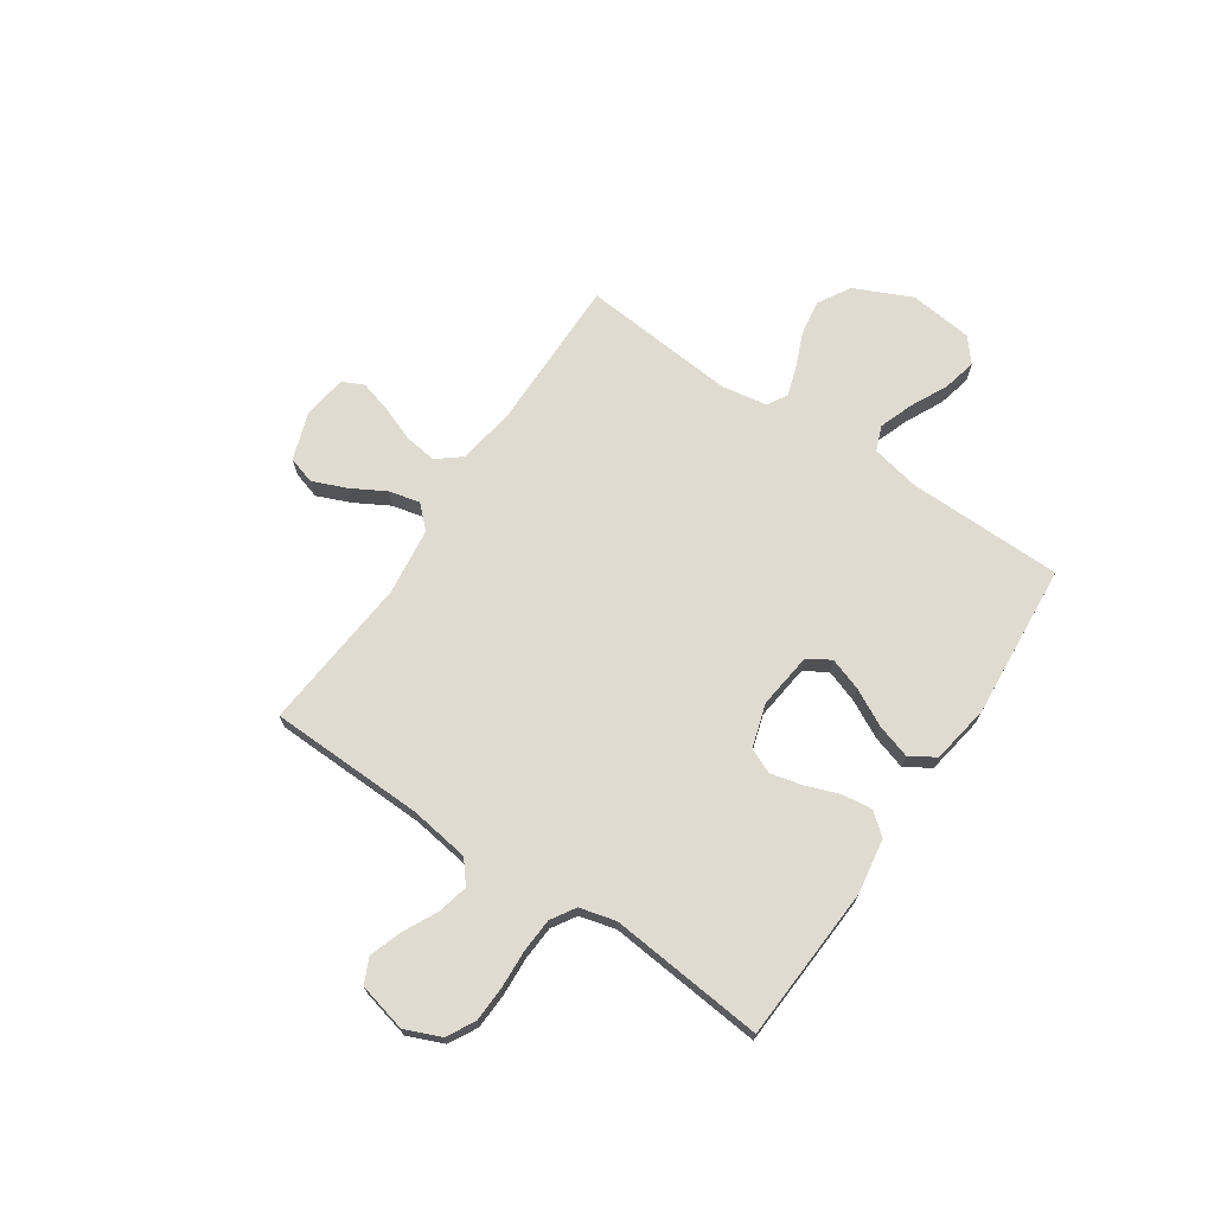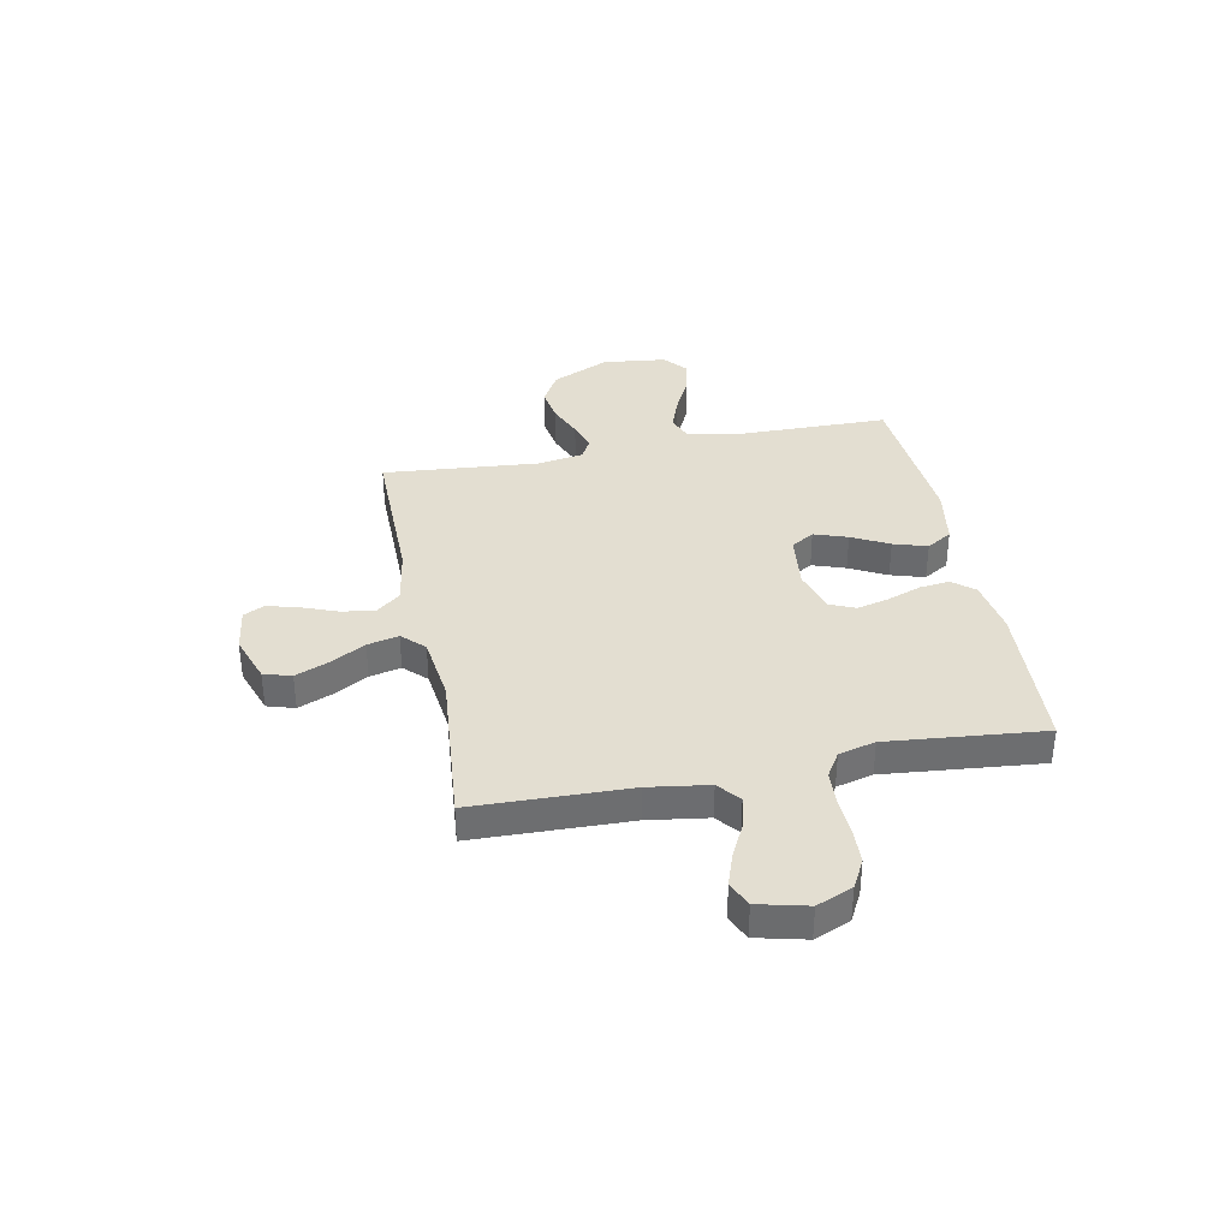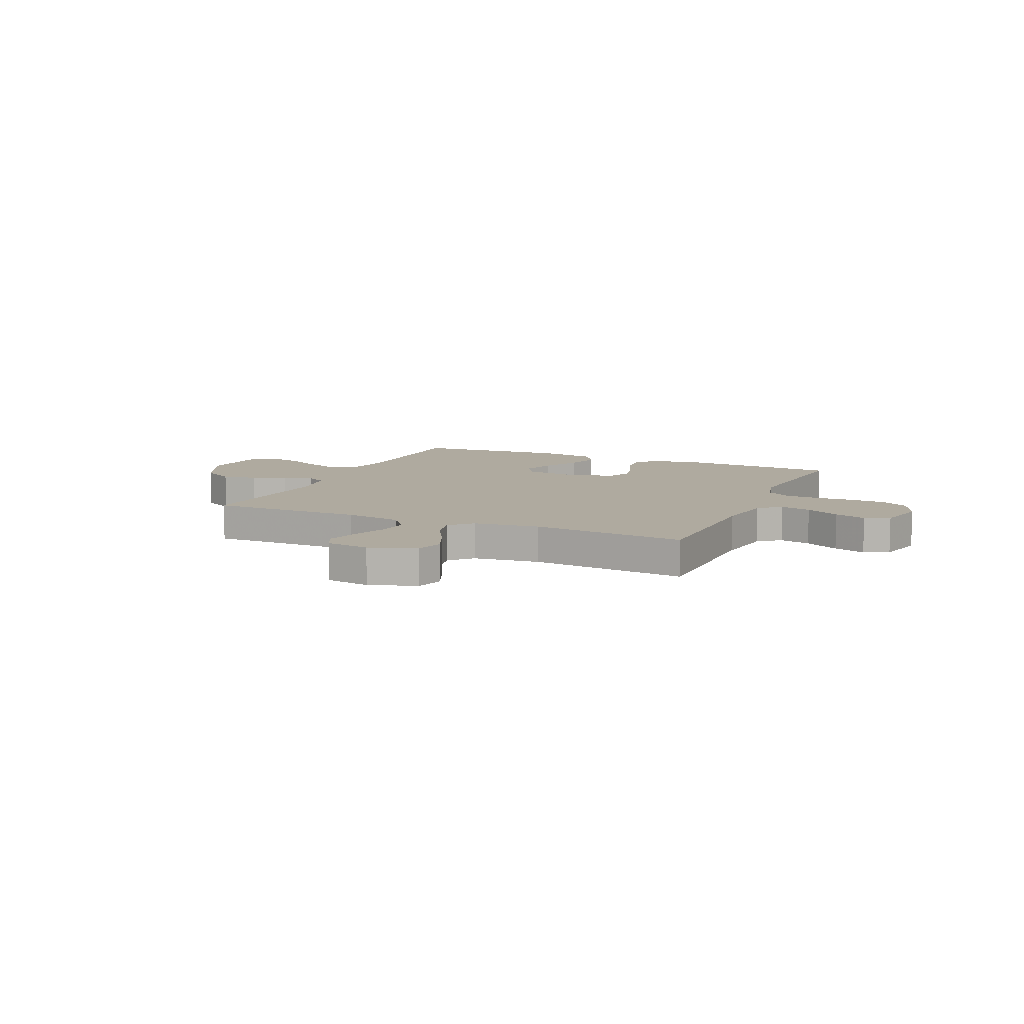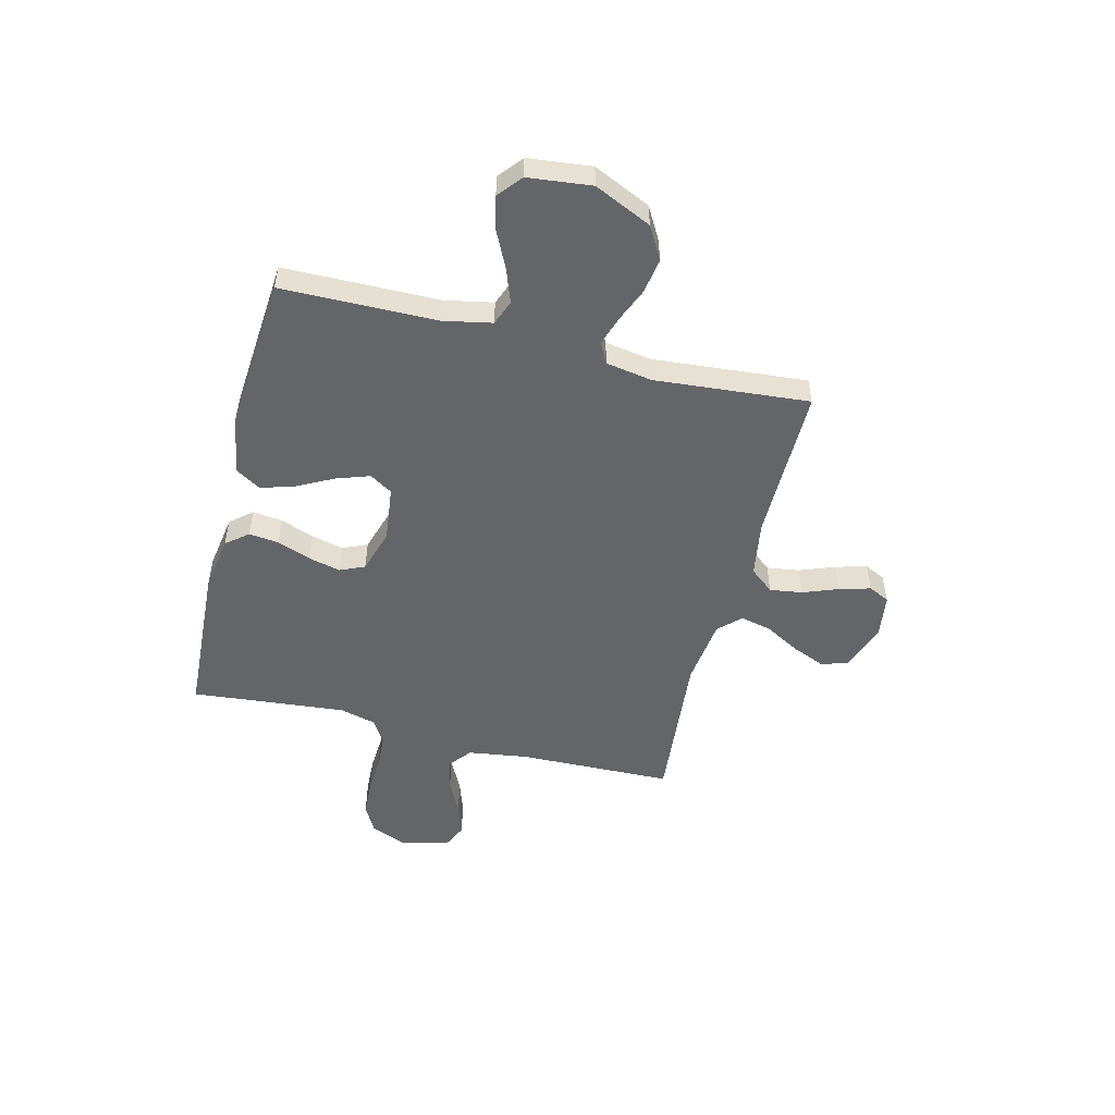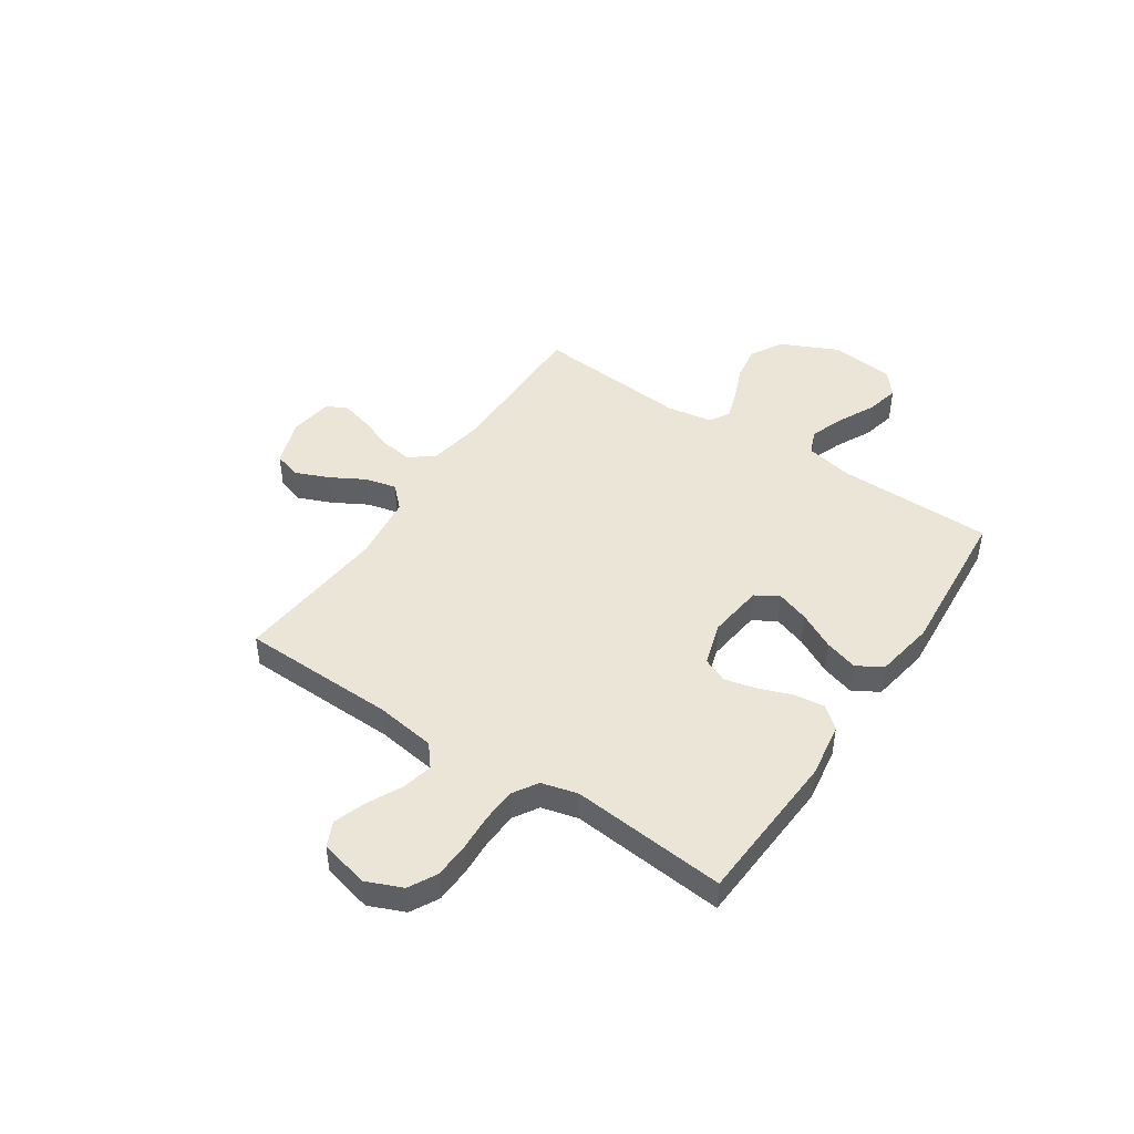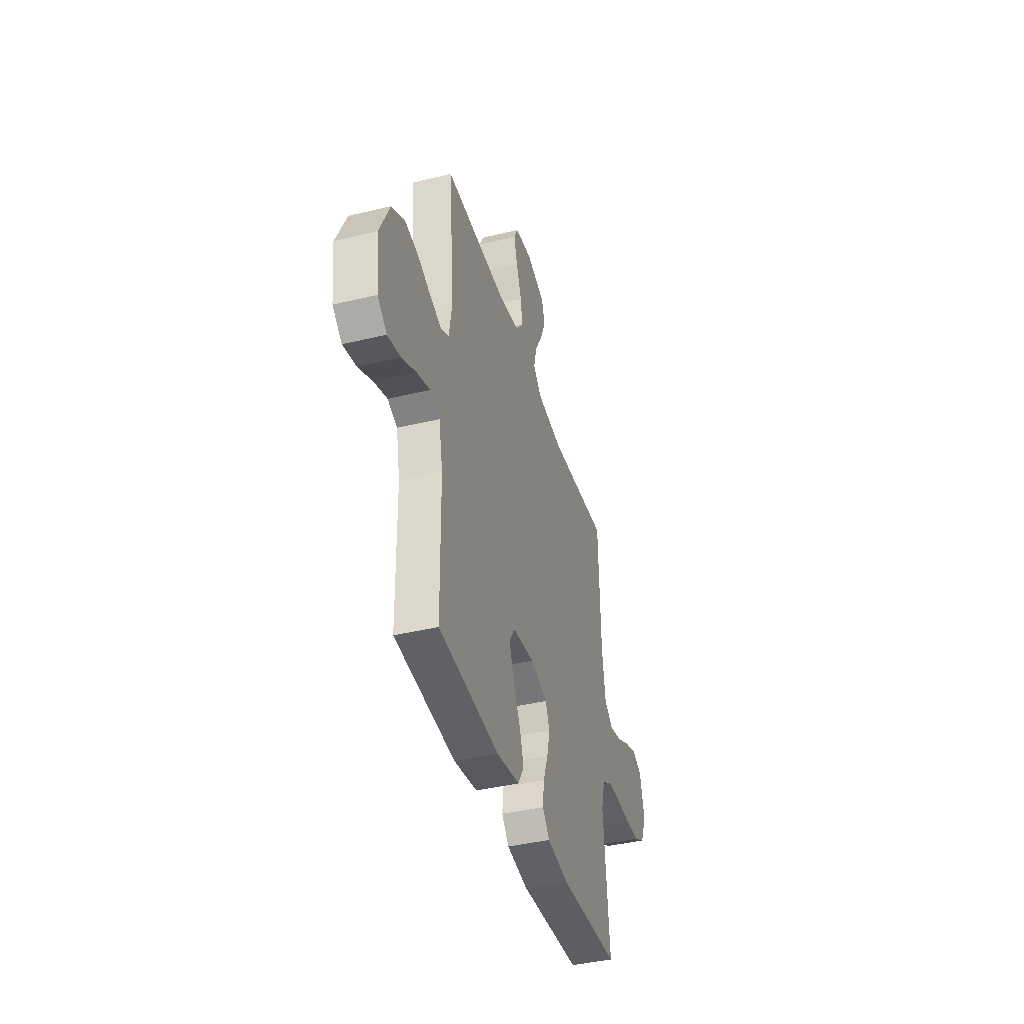
<metadata>
{"format":"obj","ext":"obj","renderer":"f3d","projection":"perspective","resolution":1024,"background":"white","views":[{"elev":70.2,"azim":124.0,"up":"+Y"},{"elev":36.2,"azim":78.8,"up":"+Y"},{"elev":9.4,"azim":23.9,"up":"+Y"},{"elev":-51.5,"azim":-104.1,"up":"+Y"},{"elev":45.7,"azim":123.7,"up":"+Y"},{"elev":-40.8,"azim":-73.6,"up":"+Z"}]}
</metadata>
<code>
v 0.5 0.07 0.5
v 0.508 0.07 0.2
v 0.525 0.07 0.084
v 0.568 0.07 0.049
v 0.628 0.07 0.063
v 0.694 0.07 0.096
v 0.756 0.07 0.117
v 0.804 0.07 0.095
v 0.827 0.07 0
v 0.798 0.07 -0.069
v 0.744 0.07 -0.098
v 0.675 0.07 -0.101
v 0.602 0.07 -0.097
v 0.536 0.07 -0.101
v 0.489 0.07 -0.13
v 0.471 0.07 -0.2
v 0.5 0.07 -0.5
v 0.2 0.07 -0.517
v 0.094 0.07 -0.5
v 0.059 0.07 -0.458
v 0.066 0.07 -0.4
v 0.09 0.07 -0.335
v 0.105 0.07 -0.273
v 0.084 0.07 -0.225
v 0 0.07 -0.199
v -0.108 0.07 -0.212
v -0.135 0.07 -0.256
v -0.113 0.07 -0.32
v -0.076 0.07 -0.391
v -0.056 0.07 -0.456
v -0.086 0.07 -0.505
v -0.2 0.07 -0.524
v -0.5 0.07 -0.5
v -0.504 0.07 -0.2
v -0.523 0.07 -0.106
v -0.571 0.07 -0.087
v -0.637 0.07 -0.111
v -0.708 0.07 -0.146
v -0.773 0.07 -0.161
v -0.819 0.07 -0.123
v -0.833 0.07 0
v -0.782 0.07 0.111
v -0.719 0.07 0.147
v -0.651 0.07 0.136
v -0.584 0.07 0.108
v -0.528 0.07 0.09
v -0.489 0.07 0.111
v -0.474 0.07 0.2
v -0.5 0.07 0.5
v -0.2 0.07 0.498
v -0.09 0.07 0.516
v -0.053 0.07 0.562
v -0.062 0.07 0.625
v -0.088 0.07 0.693
v -0.105 0.07 0.754
v -0.085 0.07 0.795
v 0 0.07 0.807
v 0.092 0.07 0.775
v 0.108 0.07 0.722
v 0.081 0.07 0.657
v 0.044 0.07 0.591
v 0.03 0.07 0.531
v 0.071 0.07 0.489
v 0.2 0.07 0.473
v 0.5 0 0.5
v 0.508 0 0.2
v 0.525 0 0.084
v 0.568 0 0.049
v 0.628 0 0.063
v 0.694 0 0.096
v 0.756 0 0.117
v 0.804 0 0.095
v 0.827 0 0
v 0.798 0 -0.069
v 0.744 0 -0.098
v 0.675 0 -0.101
v 0.602 0 -0.097
v 0.536 0 -0.101
v 0.489 0 -0.13
v 0.471 0 -0.2
v 0.5 0 -0.5
v 0.2 0 -0.517
v 0.094 0 -0.5
v 0.059 0 -0.458
v 0.066 0 -0.4
v 0.09 0 -0.335
v 0.105 0 -0.273
v 0.084 0 -0.225
v 0 0 -0.199
v -0.108 0 -0.212
v -0.135 0 -0.256
v -0.113 0 -0.32
v -0.076 0 -0.391
v -0.056 0 -0.456
v -0.086 0 -0.505
v -0.2 0 -0.524
v -0.5 0 -0.5
v -0.504 0 -0.2
v -0.523 0 -0.106
v -0.571 0 -0.087
v -0.637 0 -0.111
v -0.708 0 -0.146
v -0.773 0 -0.161
v -0.819 0 -0.123
v -0.833 0 0
v -0.782 0 0.111
v -0.719 0 0.147
v -0.651 0 0.136
v -0.584 0 0.108
v -0.528 0 0.09
v -0.489 0 0.111
v -0.474 0 0.2
v -0.5 0 0.5
v -0.2 0 0.498
v -0.09 0 0.516
v -0.053 0 0.562
v -0.062 0 0.625
v -0.088 0 0.693
v -0.105 0 0.754
v -0.085 0 0.795
v 0 0 0.807
v 0.092 0 0.775
v 0.108 0 0.722
v 0.081 0 0.657
v 0.044 0 0.591
v 0.03 0 0.531
v 0.071 0 0.489
v 0.2 0 0.473
f 58 59 60 61
f 56 57 58 61
f 56 61 62
f 53 54 55 56
f 52 53 56 62
f 51 52 62 63
f 48 49 50
f 47 48 50 51
f 42 43 44 45
f 42 45 46
f 41 42 46
f 40 41 46
f 37 38 39 40
f 36 37 40 46
f 35 36 46 47
f 31 32 33 34
f 28 29 30 31
f 27 28 31 34
f 26 27 34 35
f 19 20 21 22
f 19 22 23
f 16 17 18 19
f 15 16 19 23
f 14 15 23 24
f 10 11 12 13
f 10 13 14
f 9 10 14
f 5 6 7 8
f 4 5 8 9
f 64 1 2
f 63 64 2 3
f 47 51 63 3
f 25 26 35 47
f 4 9 14 24
f 24 25 47
f 3 4 24 47
f 125 124 123 122
f 125 122 121 120
f 126 125 120
f 120 119 118 117
f 126 120 117 116
f 127 126 116 115
f 114 113 112
f 115 114 112 111
f 109 108 107 106
f 110 109 106
f 110 106 105
f 110 105 104
f 104 103 102 101
f 110 104 101 100
f 111 110 100 99
f 98 97 96 95
f 95 94 93 92
f 98 95 92 91
f 99 98 91 90
f 86 85 84 83
f 87 86 83
f 83 82 81 80
f 87 83 80 79
f 88 87 79 78
f 77 76 75 74
f 78 77 74
f 78 74 73
f 72 71 70 69
f 73 72 69 68
f 66 65 128
f 67 66 128 127
f 67 127 115 111
f 111 99 90 89
f 88 78 73 68
f 111 89 88
f 111 88 68 67
f 1 65 66 2
f 2 66 67 3
f 3 67 68 4
f 4 68 69 5
f 5 69 70 6
f 6 70 71 7
f 7 71 72 8
f 8 72 73 9
f 9 73 74 10
f 10 74 75 11
f 11 75 76 12
f 12 76 77 13
f 13 77 78 14
f 14 78 79 15
f 15 79 80 16
f 16 80 81 17
f 17 81 82 18
f 18 82 83 19
f 19 83 84 20
f 20 84 85 21
f 21 85 86 22
f 22 86 87 23
f 23 87 88 24
f 24 88 89 25
f 25 89 90 26
f 26 90 91 27
f 27 91 92 28
f 28 92 93 29
f 29 93 94 30
f 30 94 95 31
f 31 95 96 32
f 32 96 97 33
f 33 97 98 34
f 34 98 99 35
f 35 99 100 36
f 36 100 101 37
f 37 101 102 38
f 38 102 103 39
f 39 103 104 40
f 40 104 105 41
f 41 105 106 42
f 42 106 107 43
f 43 107 108 44
f 44 108 109 45
f 45 109 110 46
f 46 110 111 47
f 47 111 112 48
f 48 112 113 49
f 49 113 114 50
f 50 114 115 51
f 51 115 116 52
f 52 116 117 53
f 53 117 118 54
f 54 118 119 55
f 55 119 120 56
f 56 120 121 57
f 57 121 122 58
f 58 122 123 59
f 59 123 124 60
f 60 124 125 61
f 61 125 126 62
f 62 126 127 63
f 63 127 128 64
f 64 128 65 1

</code>
